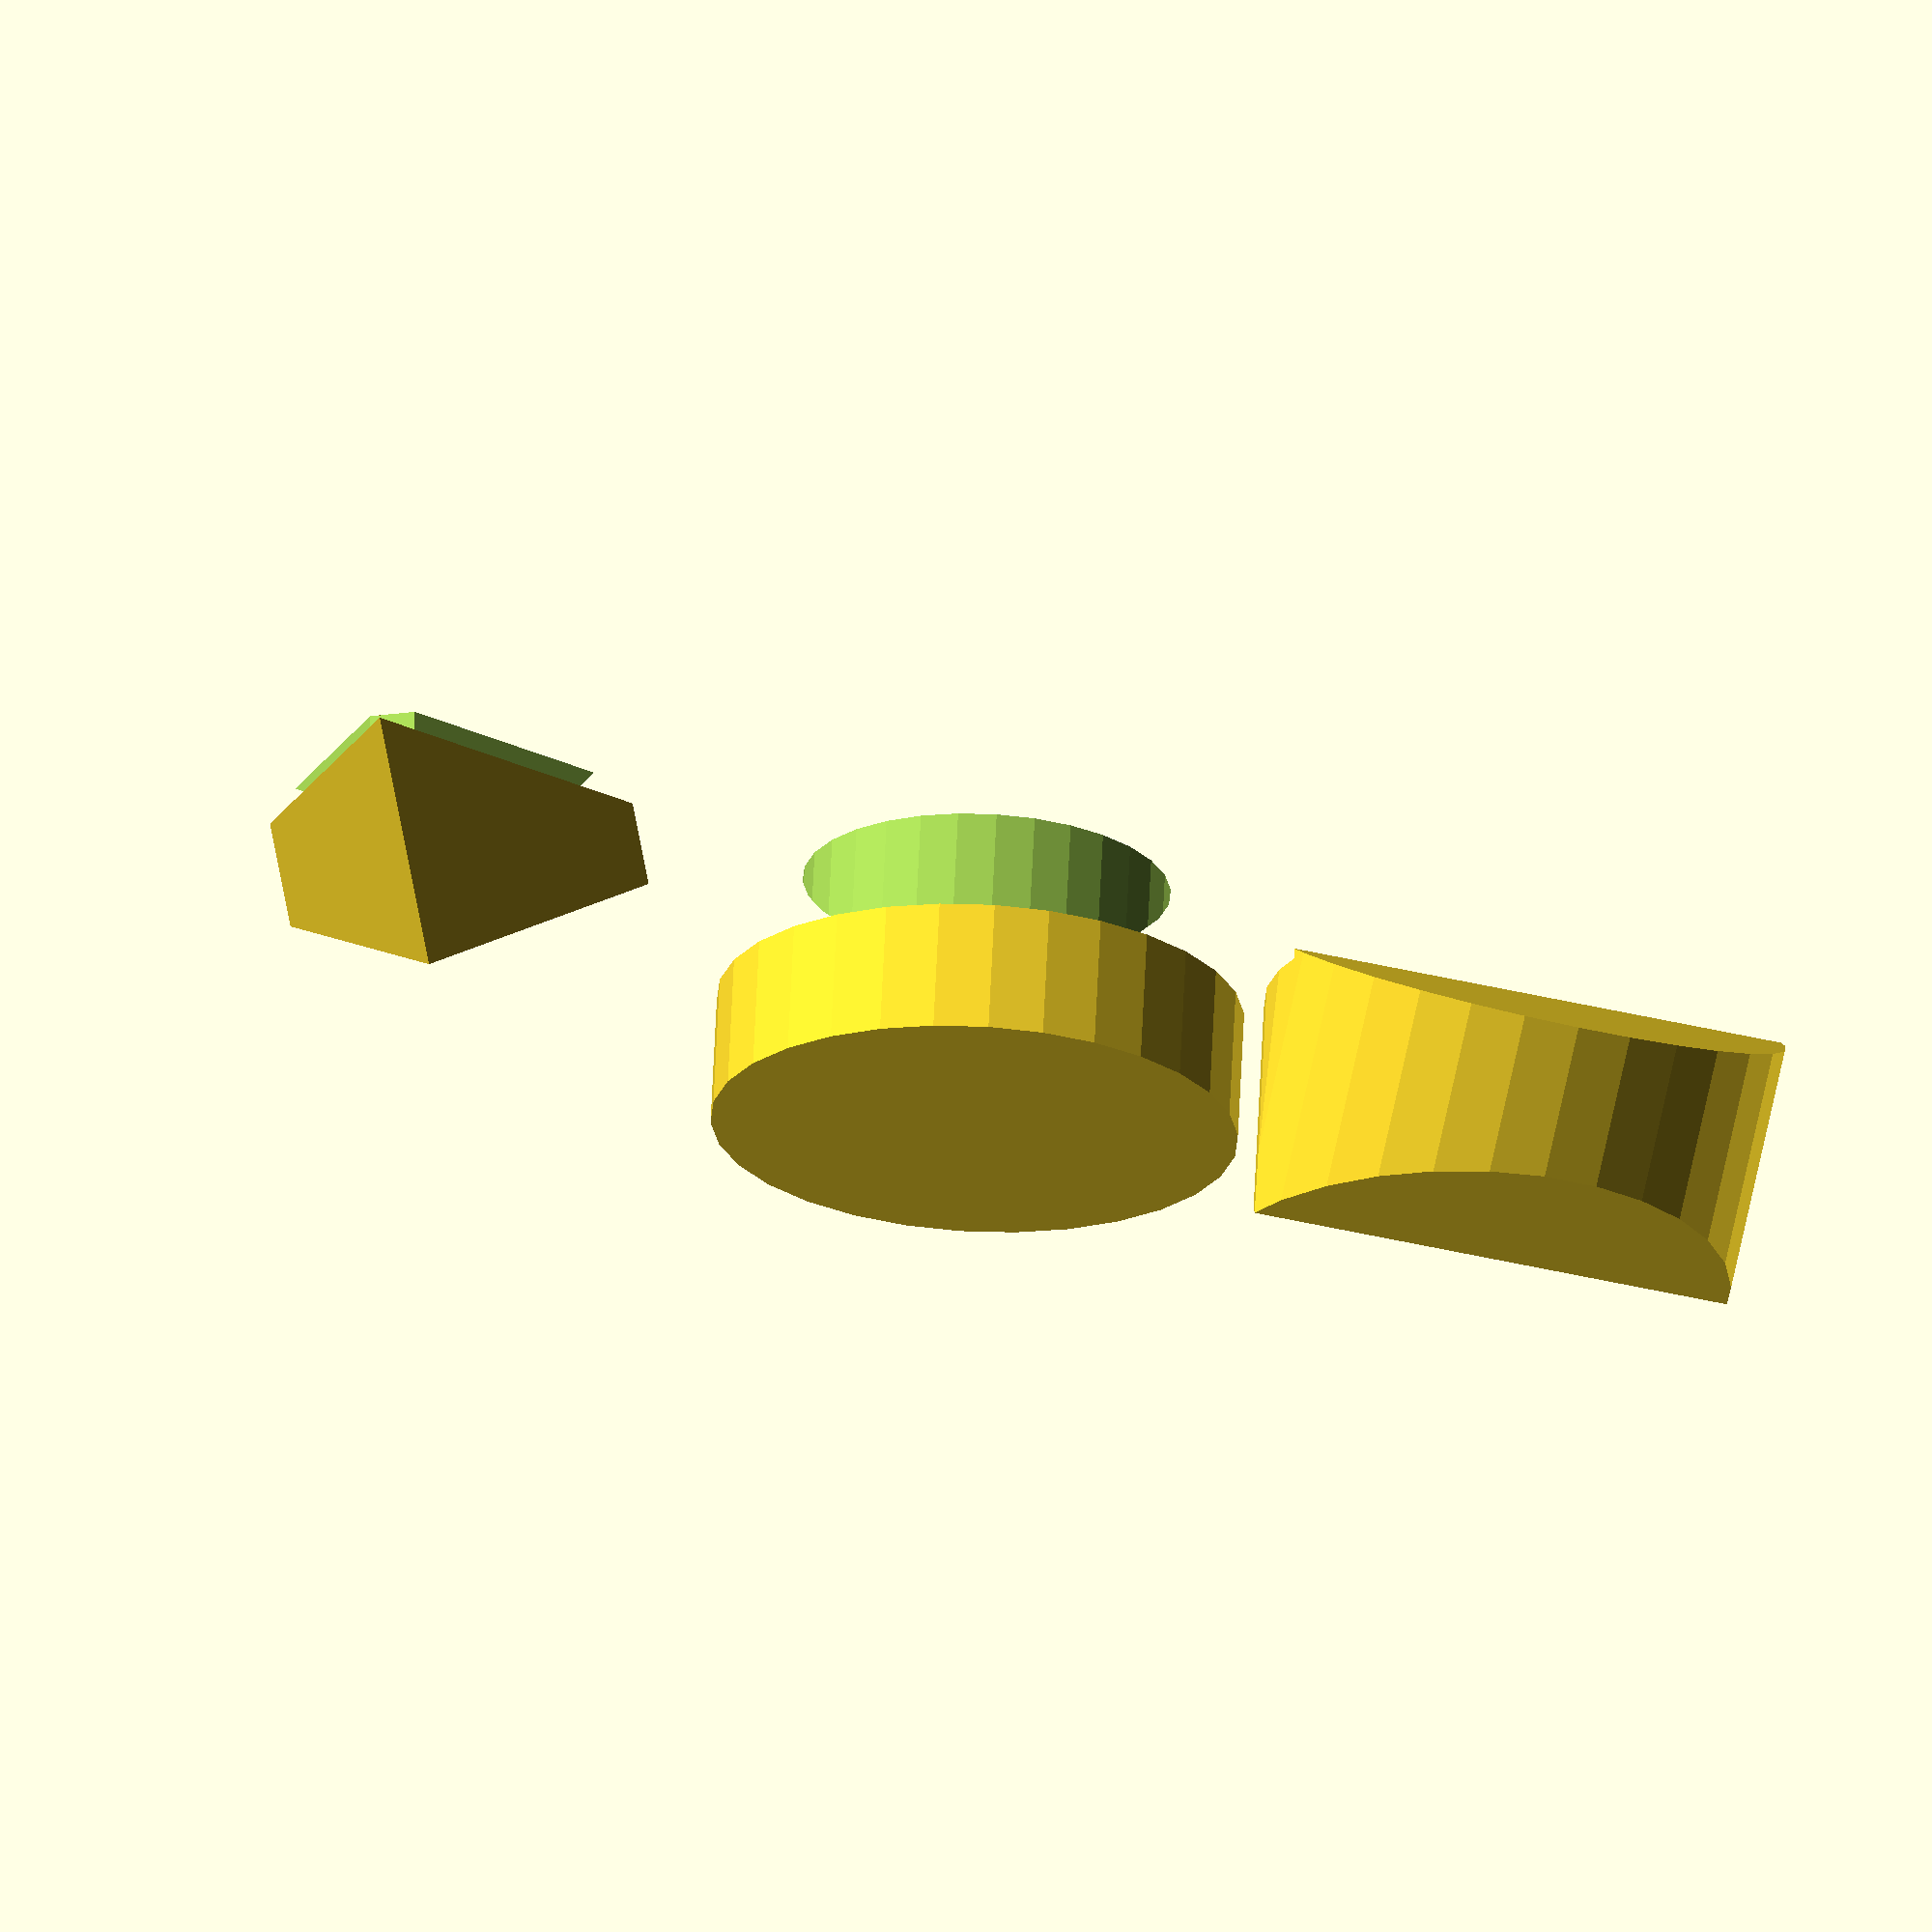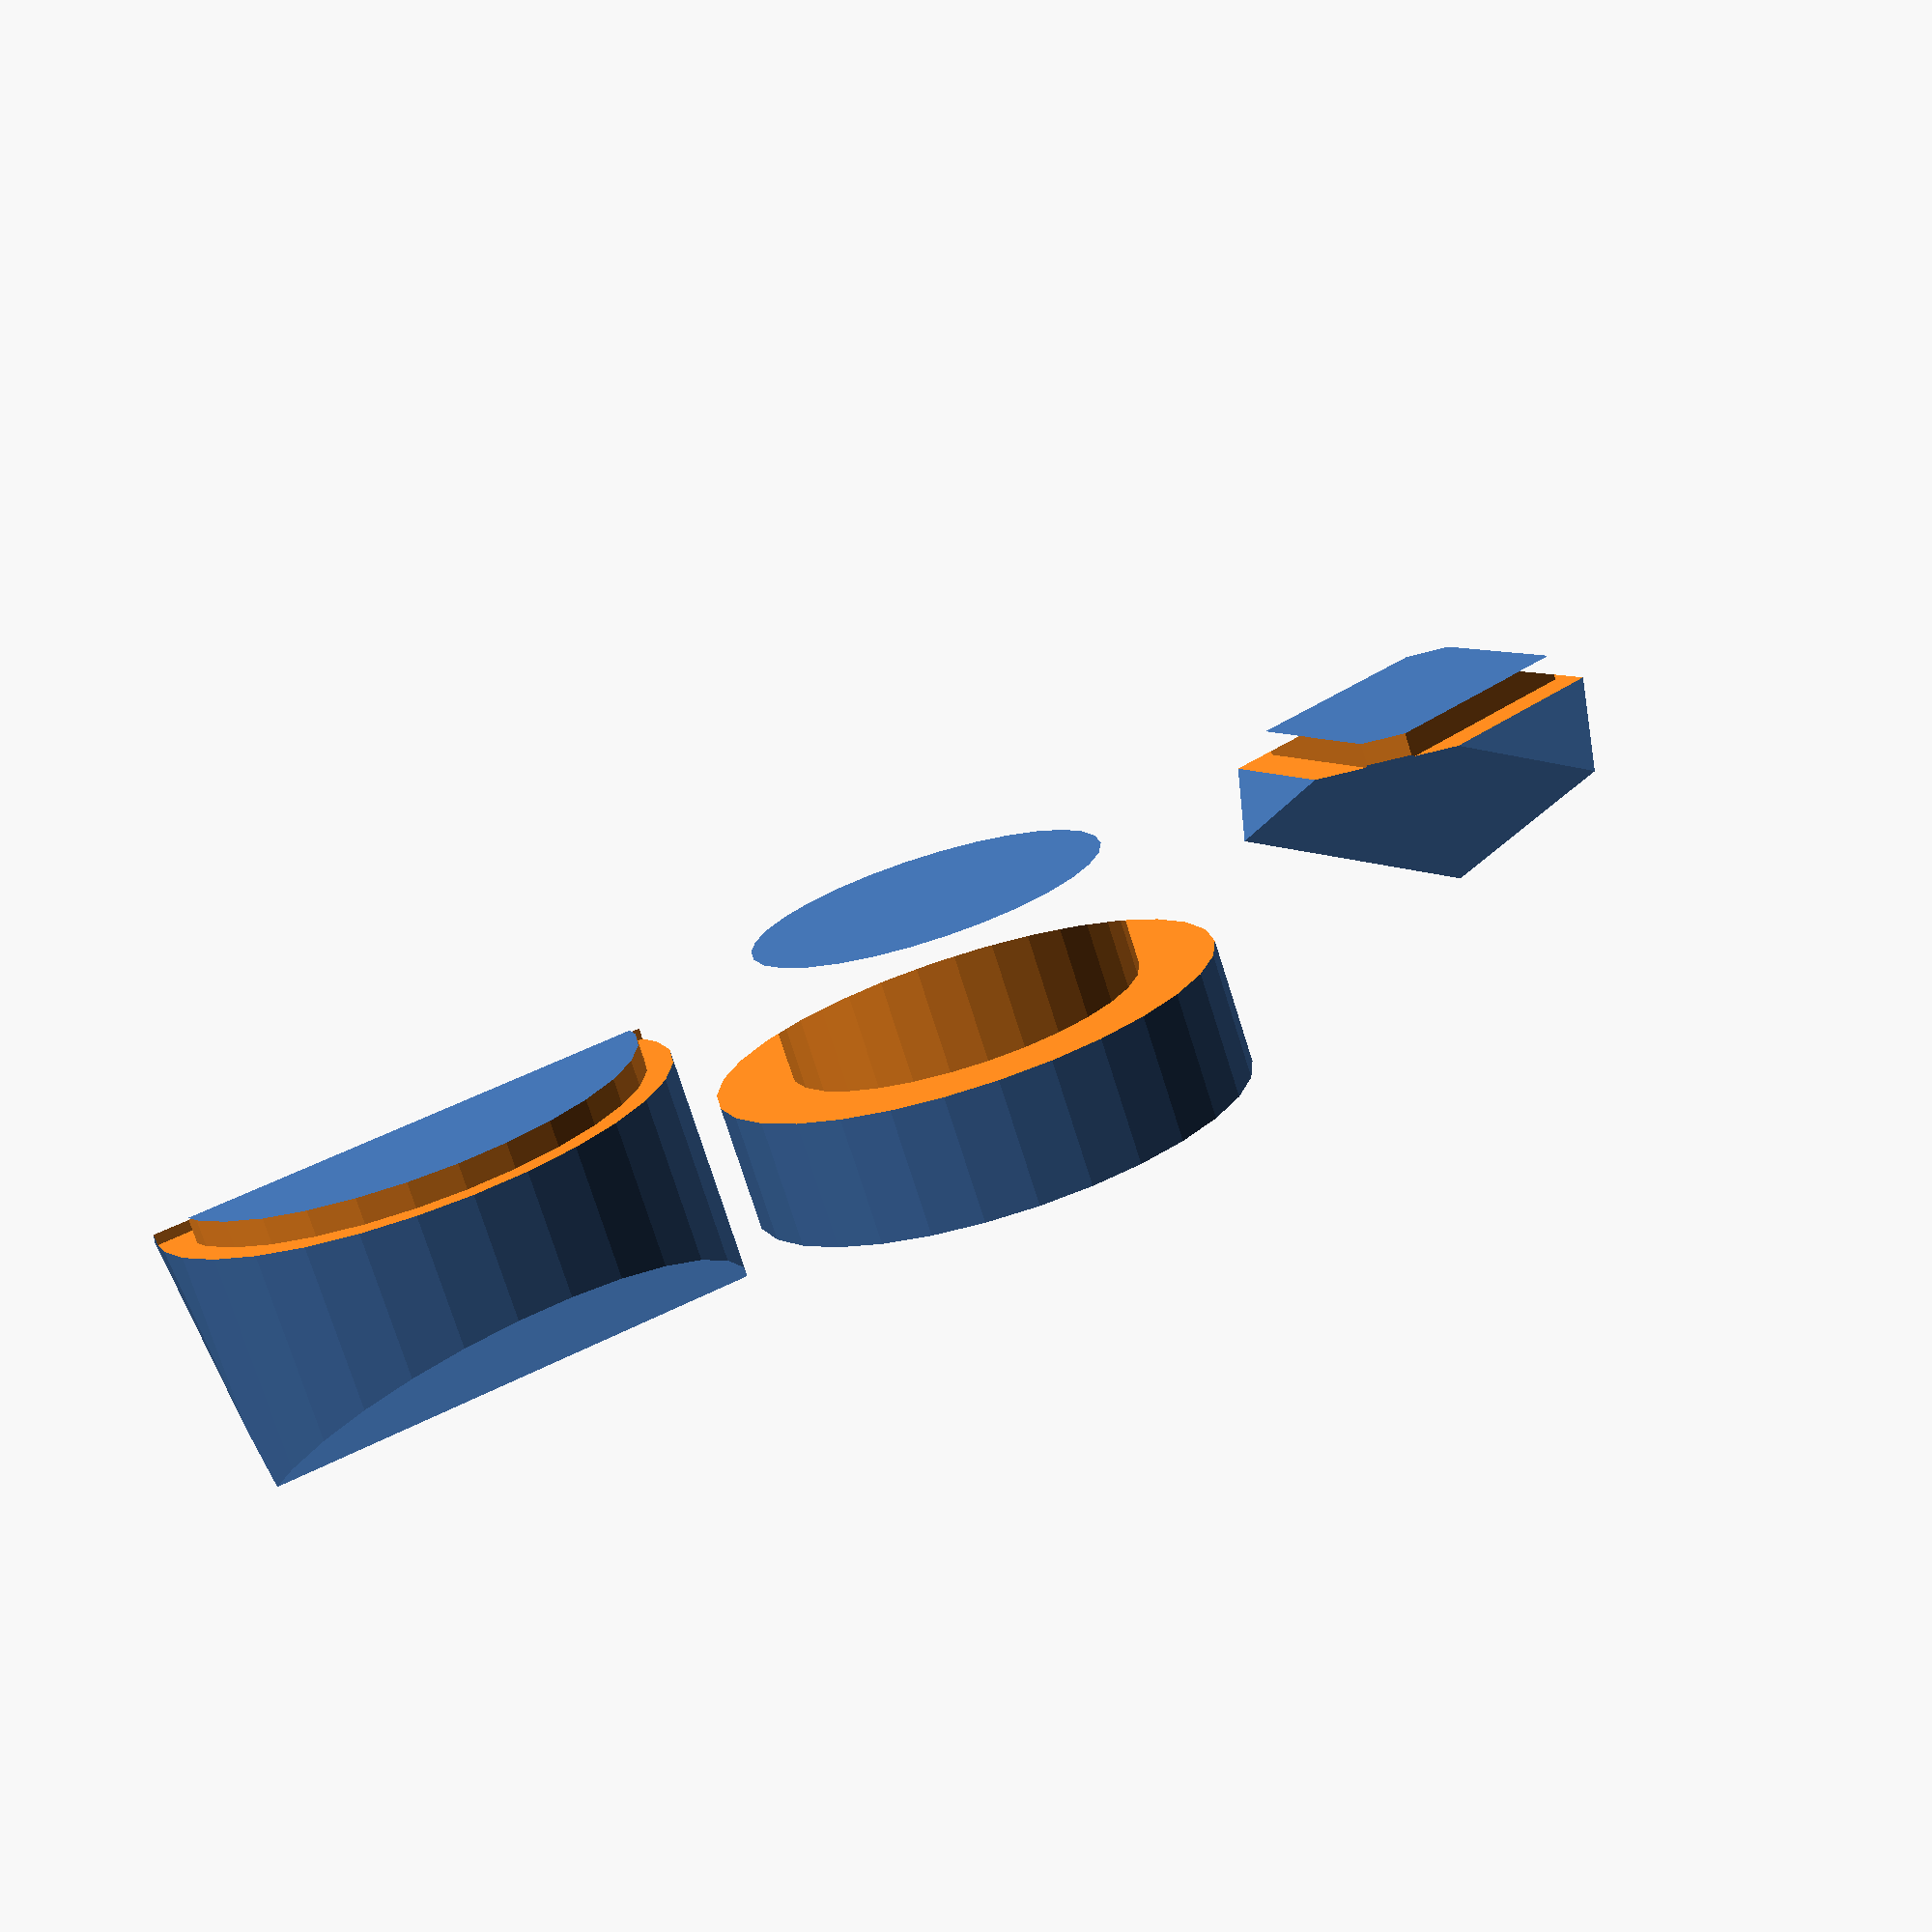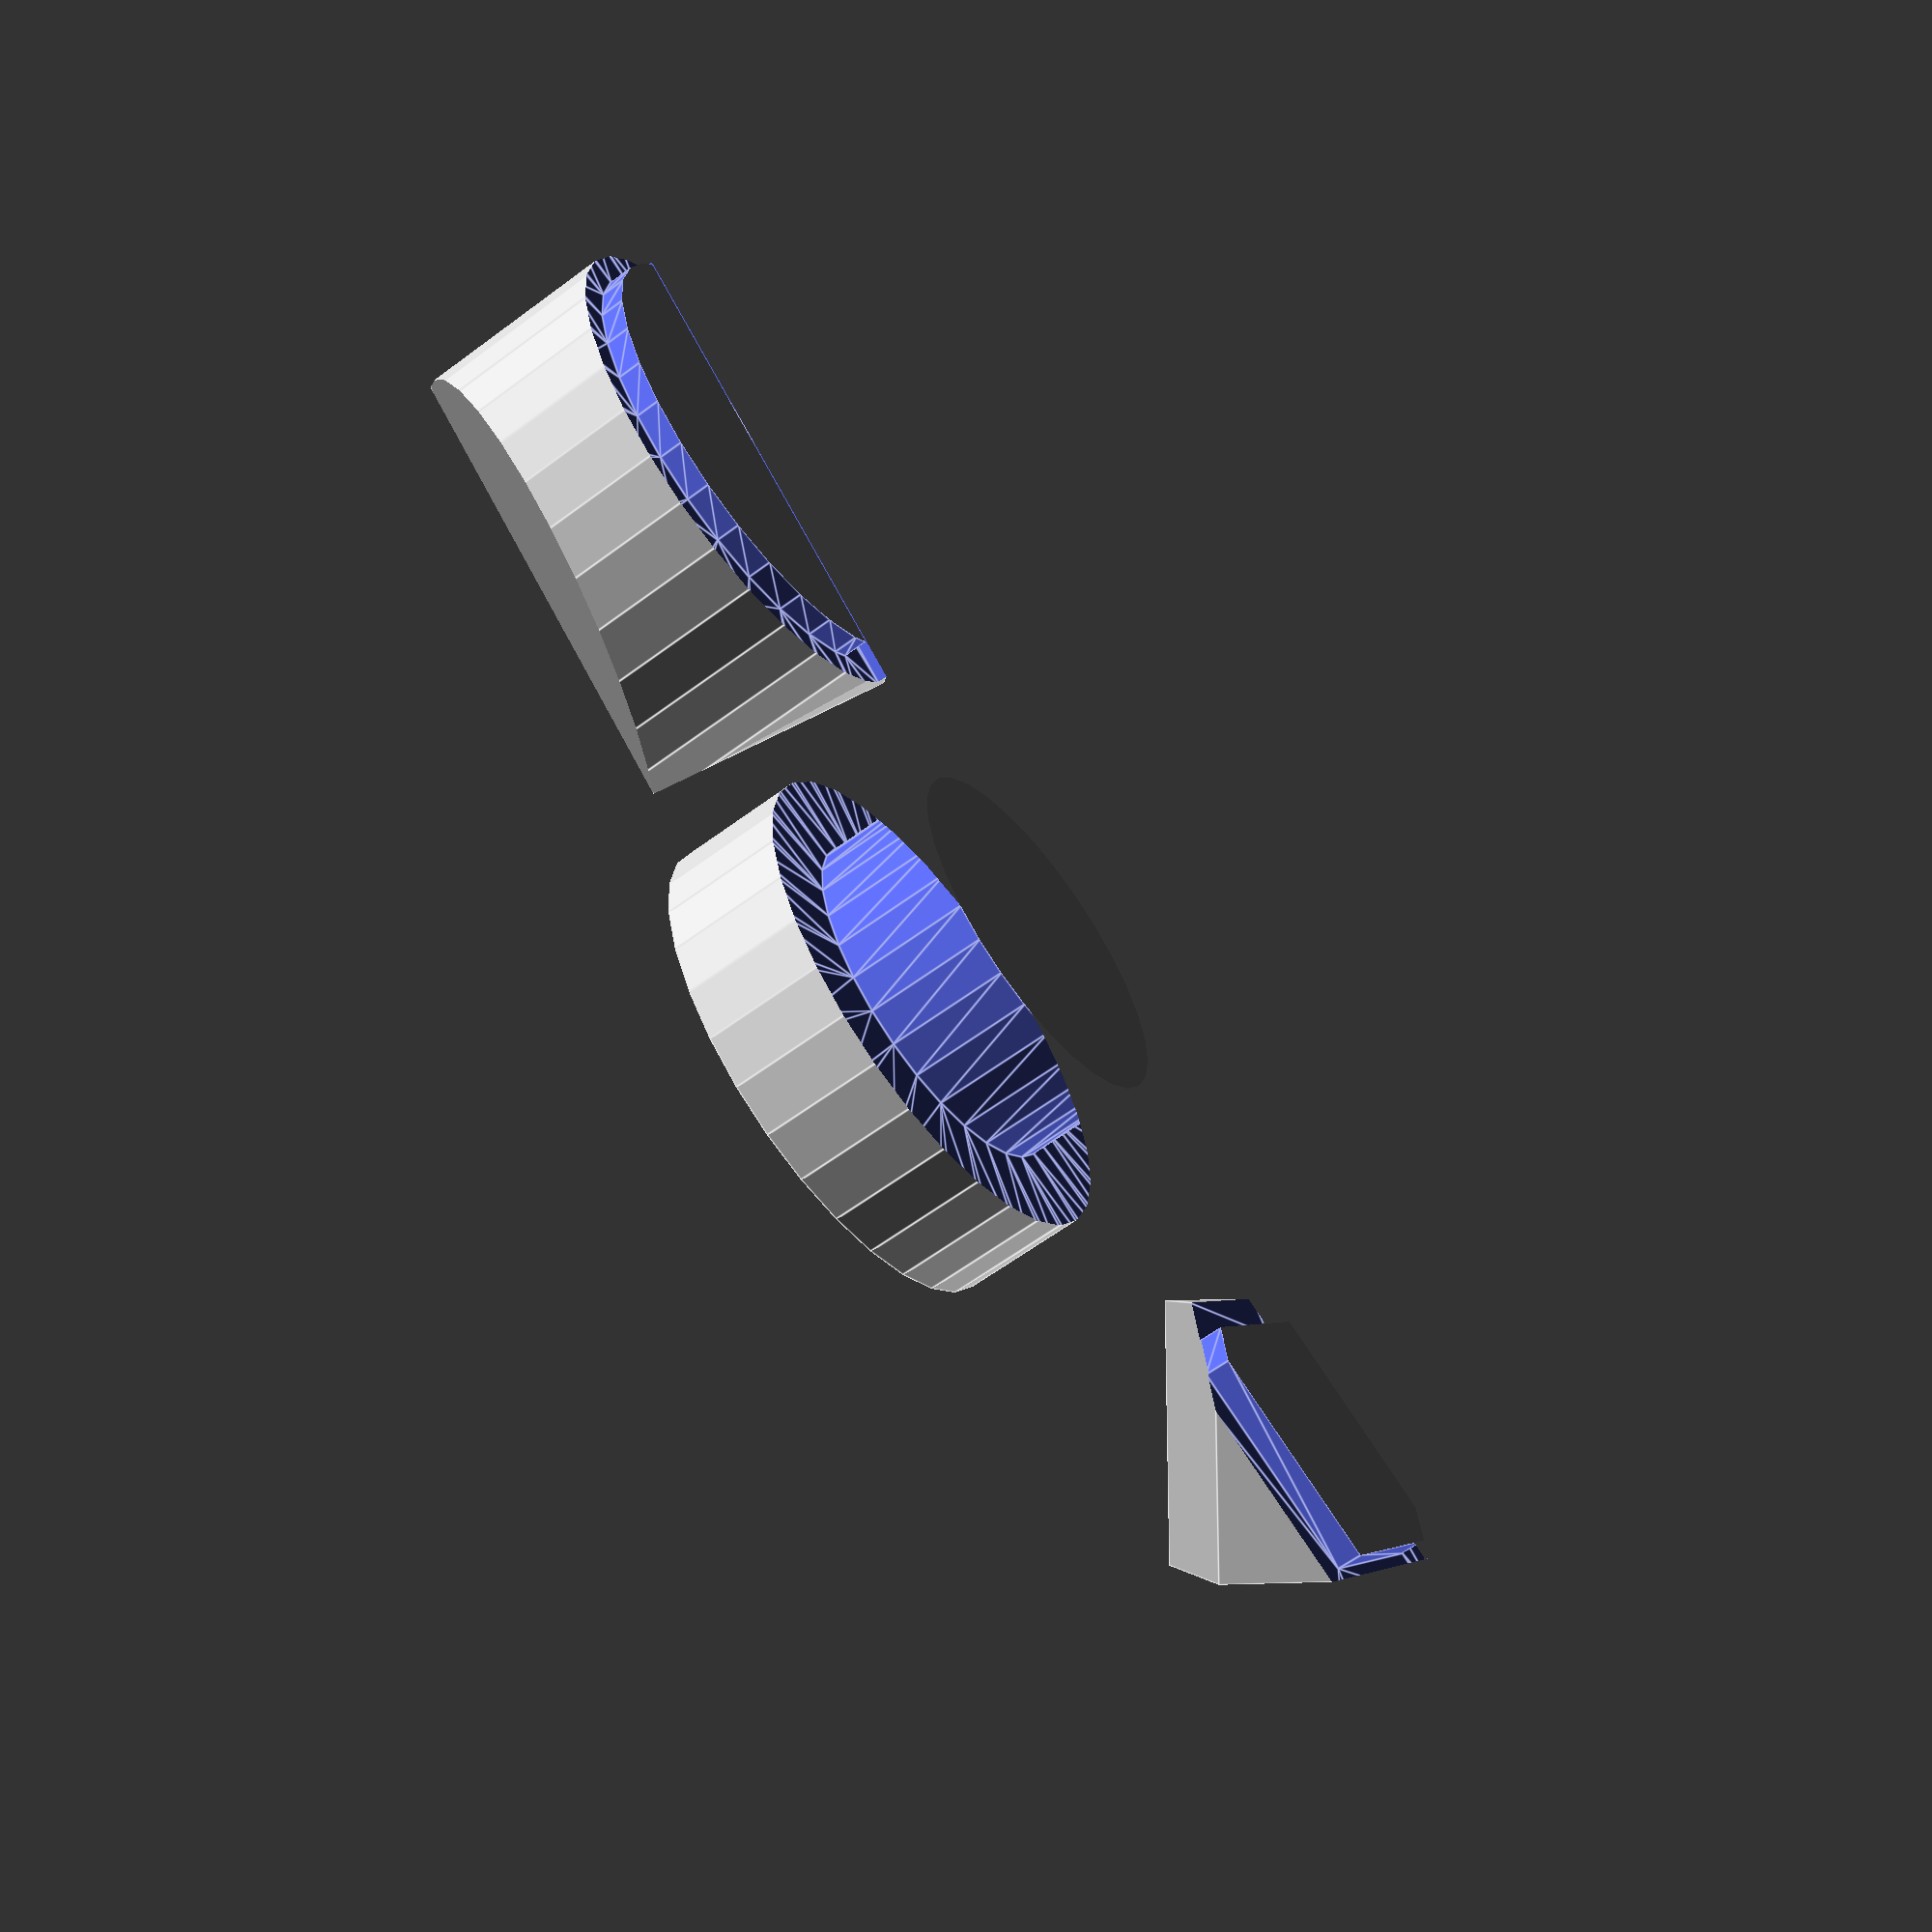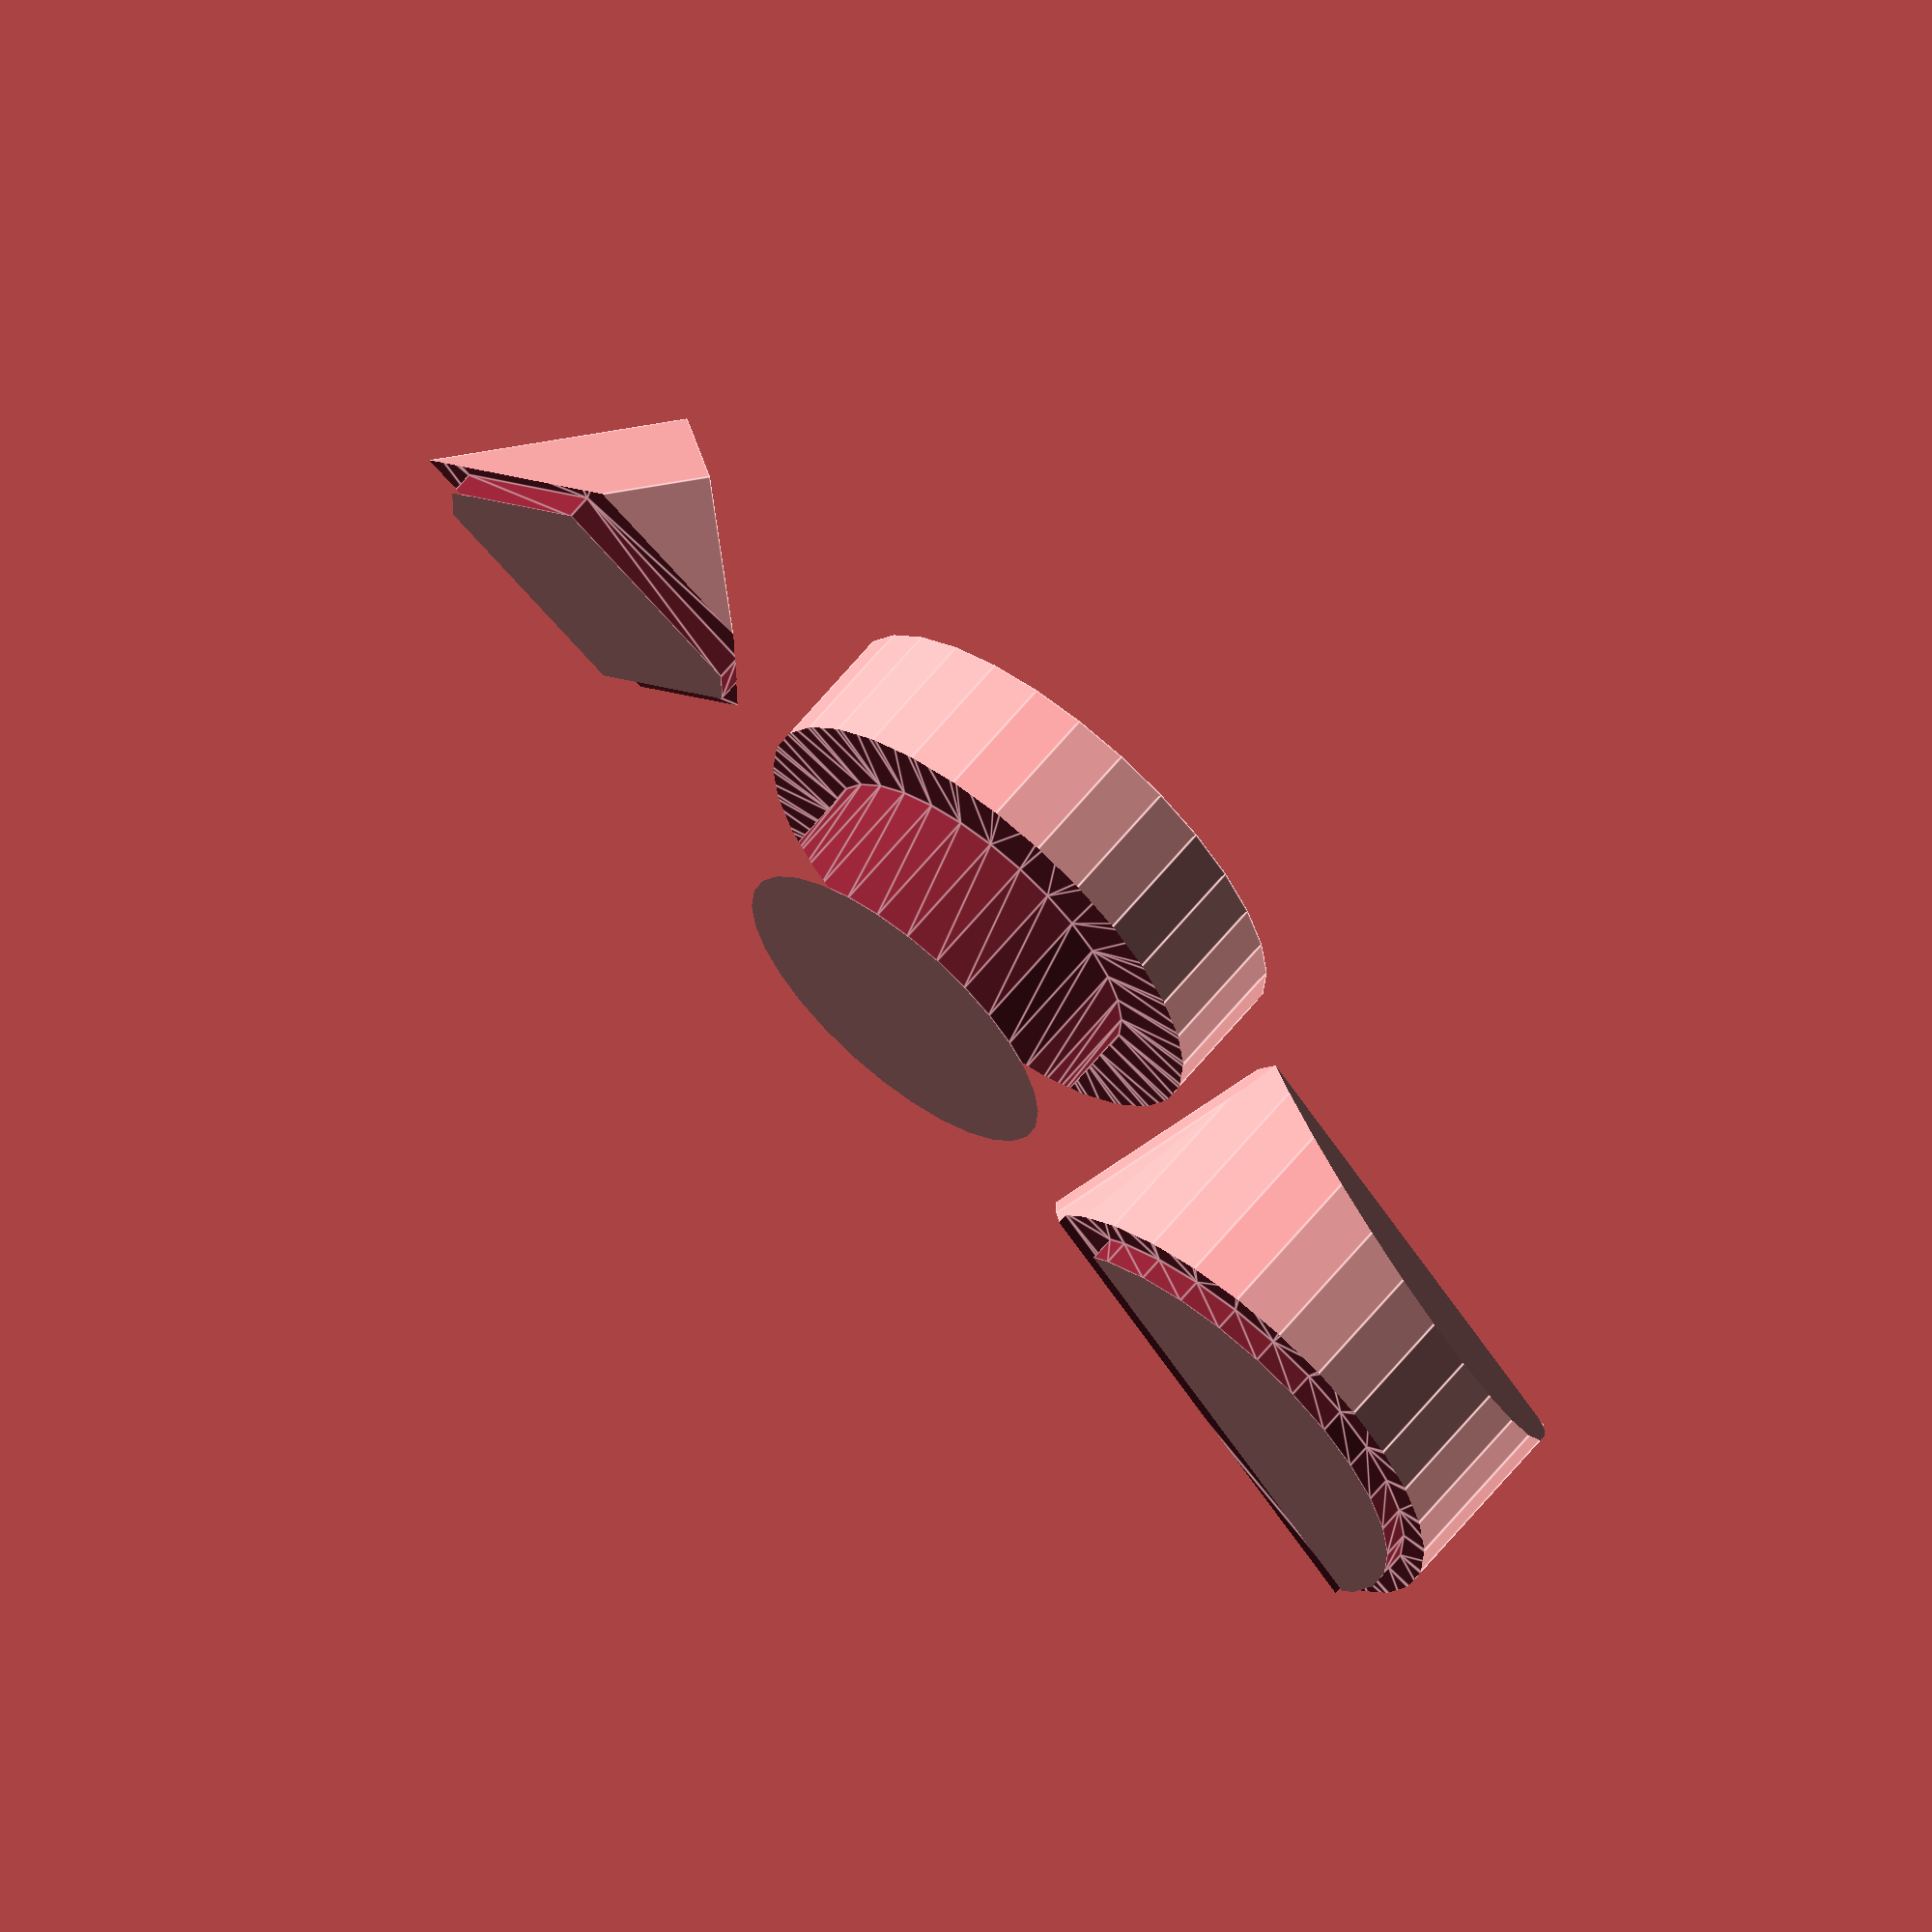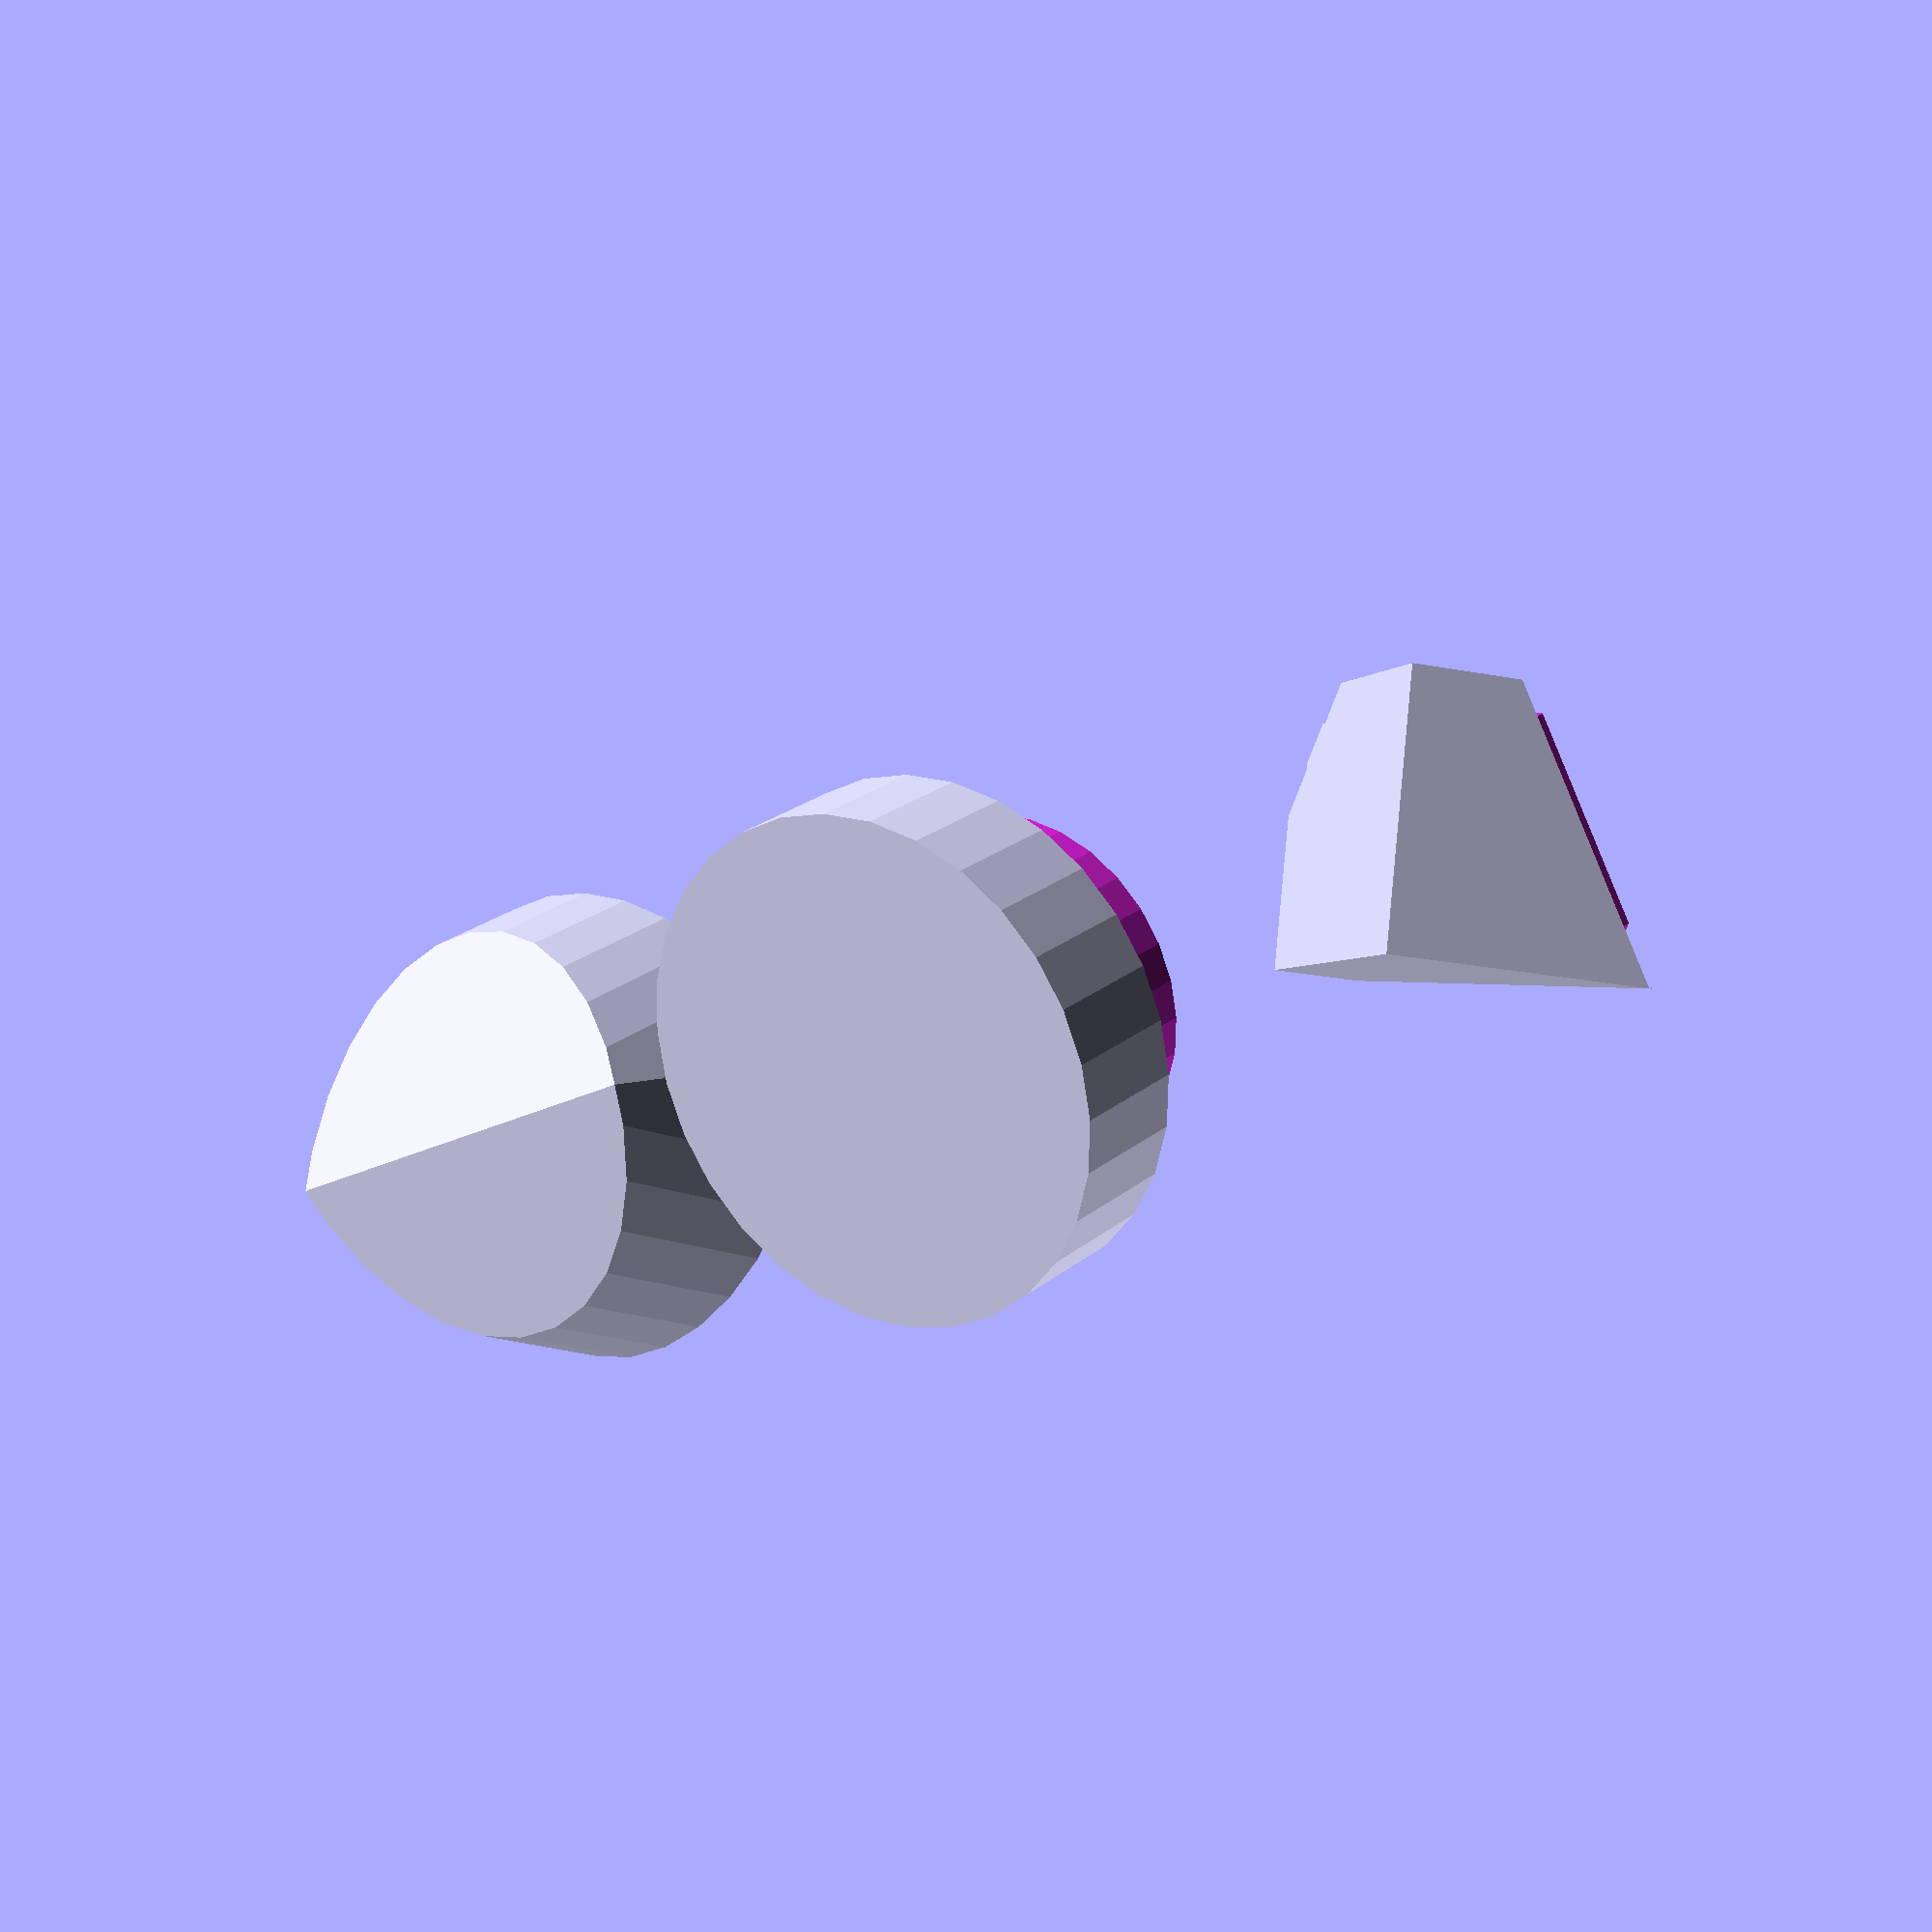
<openscad>
// example 1
faska(3,5) cylinder(h=10, r=10);

// example 2
translate([22,0,0]) faska() intersection(){
    rotate([30,0,0]) cylinder(h=10, r=10);
    cylinder(h=10, r=10);
}

// example 3
translate([-22,0,0]) faska() intersection(){
    rotate([30,30,0]) cube([10,10,10], center=true);
    cylinder(h=10, r=10);
}


// =================================================
// === LIB STARTS HERE =============================
module lift(z){
    translate([0,0,z]) children();
}

module faska(r=1, h=1){
    difference(){
        union() { children(); }
        
        lift(-0.01) // difference(){
            //cylinder(h=h+0.01, r=100);
            
            linear_extrude(h)
                 difference(){
                    offset(r=r, chamfer=false)
                        projection(cut=true)
                            union() { children(); };         
          
                    offset(r=-r, chamfer=false)
                        projection(cut=true)
                            union() { children(); };              
                }
    //    }
    }
}
</openscad>
<views>
elev=292.9 azim=21.1 roll=2.7 proj=o view=solid
elev=75.3 azim=25.4 roll=197.5 proj=p view=solid
elev=60.4 azim=321.6 roll=127.4 proj=p view=edges
elev=116.3 azim=313.0 roll=320.9 proj=o view=edges
elev=157.3 azim=331.3 roll=143.9 proj=p view=wireframe
</views>
